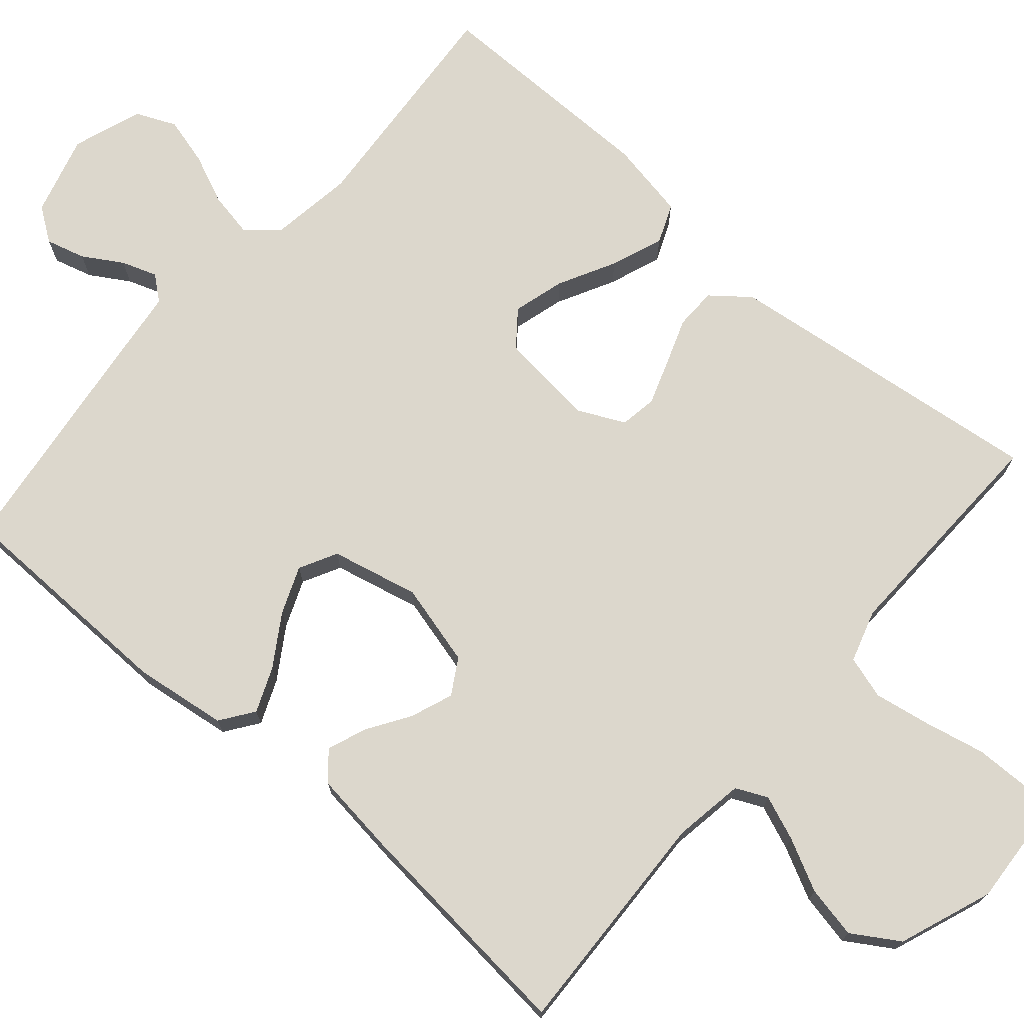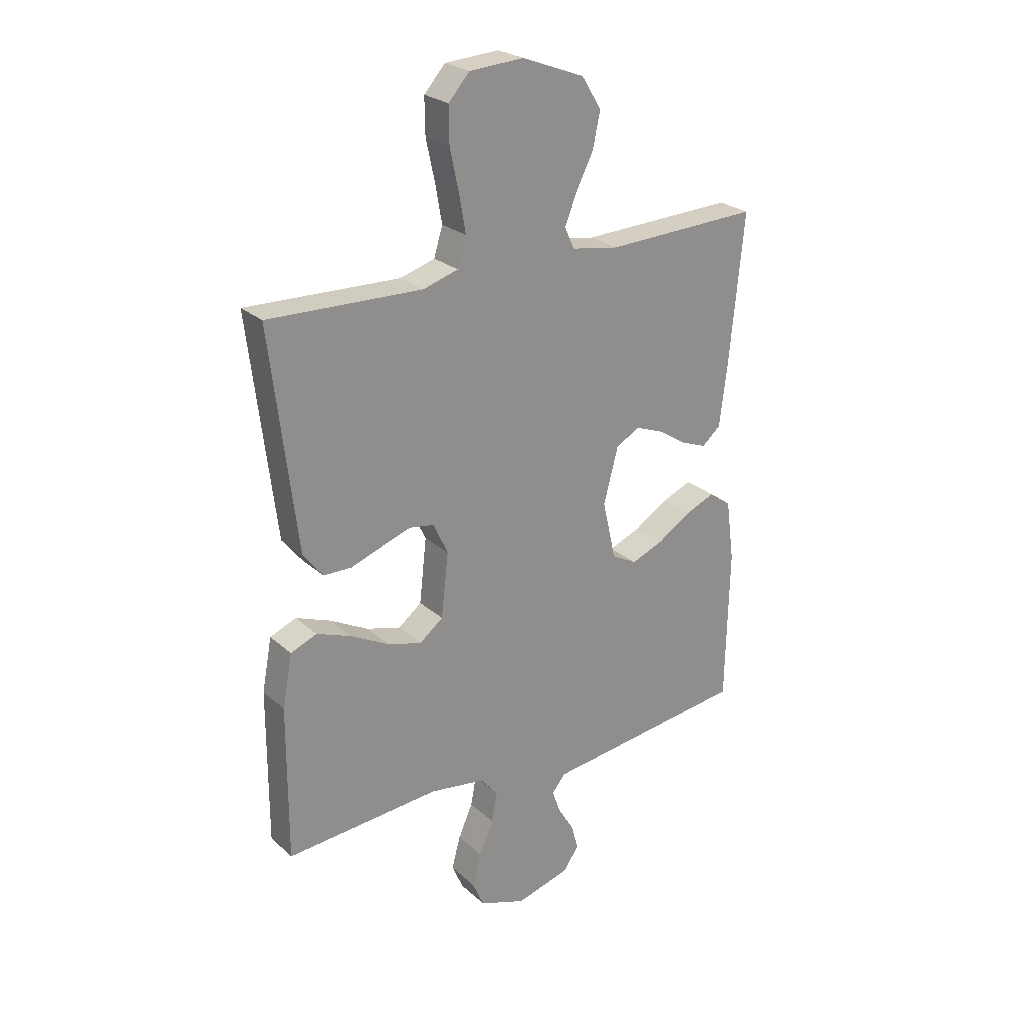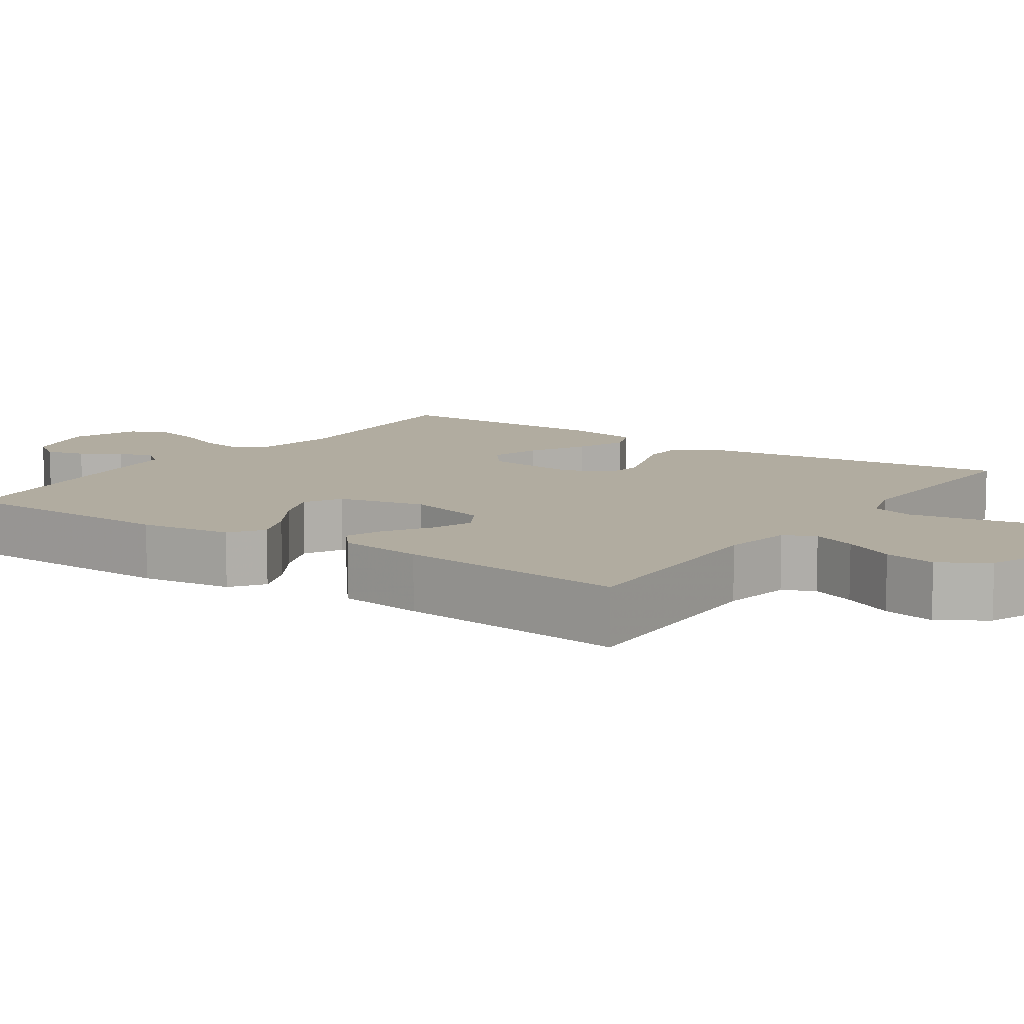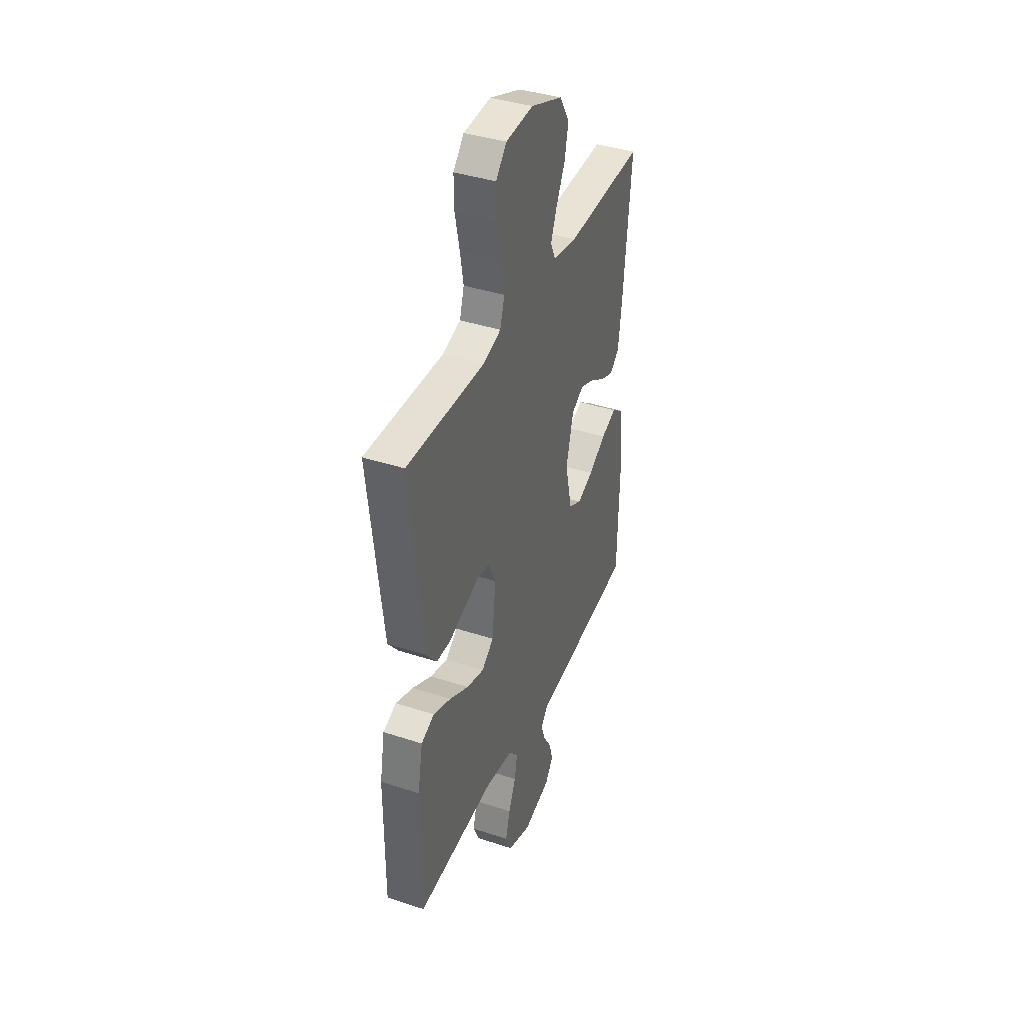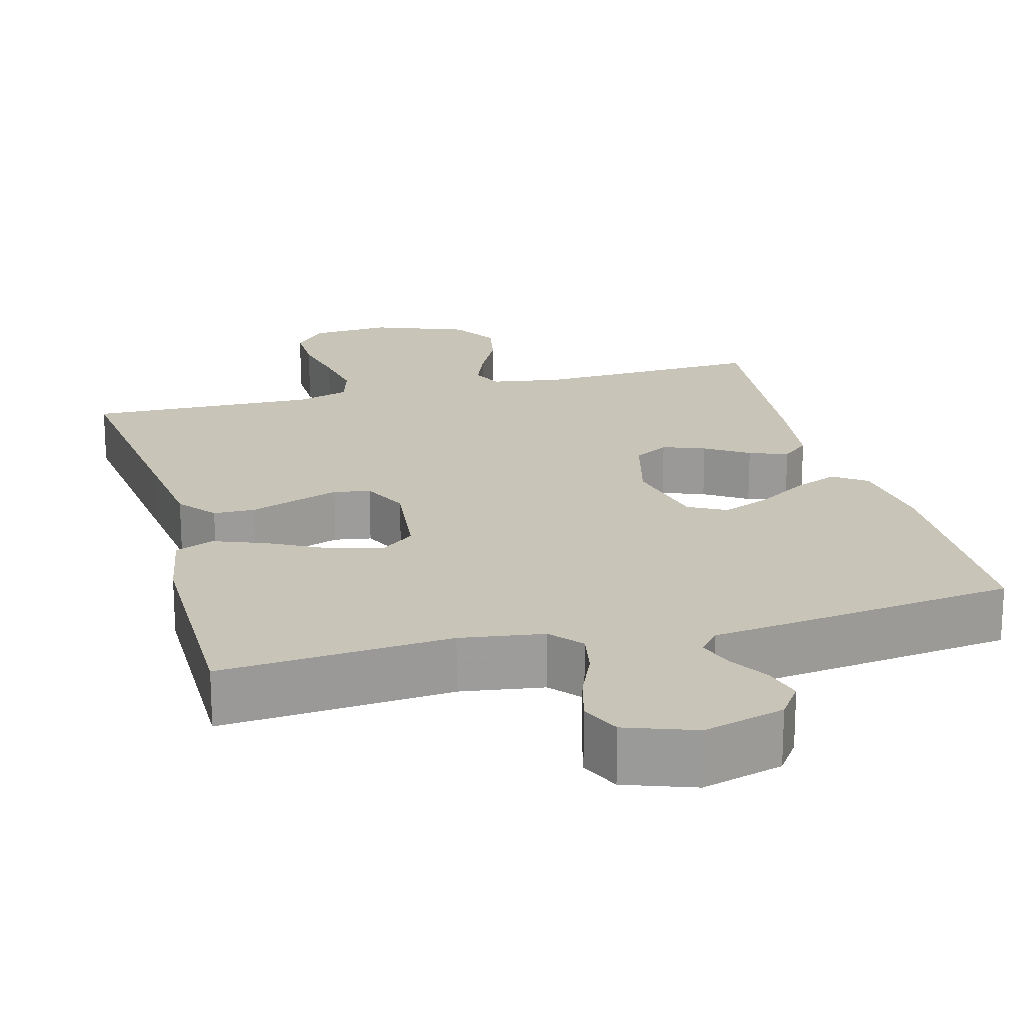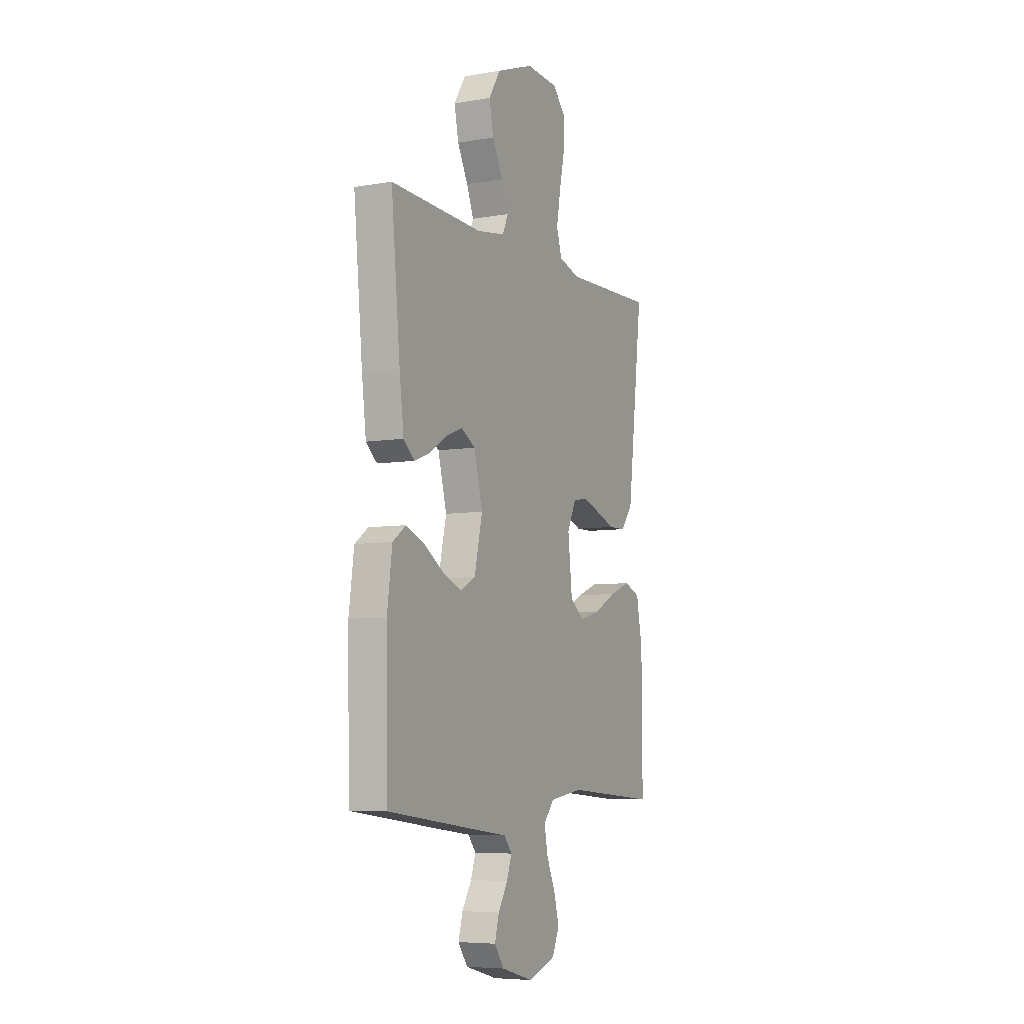
<metadata>
{"format":"obj","ext":"obj","renderer":"f3d","projection":"perspective","resolution":1024,"background":"white","views":[{"elev":72.9,"azim":-49.2,"up":"+Y"},{"elev":25.0,"azim":144.5,"up":"+Z"},{"elev":10.1,"azim":-55.3,"up":"+Y"},{"elev":39.6,"azim":112.2,"up":"+Z"},{"elev":20.1,"azim":164.9,"up":"+Y"},{"elev":-6.7,"azim":-63.2,"up":"+Z"}]}
</metadata>
<code>
v -0.5 0.07 0.5
v -0.2 0.07 0.488
v -0.108 0.07 0.503
v -0.089 0.07 0.544
v -0.112 0.07 0.602
v -0.146 0.07 0.669
v -0.16 0.07 0.737
v -0.122 0.07 0.798
v 0 0.07 0.844
v 0.105 0.07 0.837
v 0.146 0.07 0.791
v 0.145 0.07 0.721
v 0.128 0.07 0.642
v 0.115 0.07 0.568
v 0.132 0.07 0.512
v 0.2 0.07 0.491
v 0.5 0.07 0.5
v 0.464 0.07 0.2
v 0.449 0.07 0.077
v 0.41 0.07 0.028
v 0.356 0.07 0.027
v 0.295 0.07 0.049
v 0.237 0.07 0.069
v 0.189 0.07 0.061
v 0.16 0.07 0
v 0.174 0.07 -0.125
v 0.22 0.07 -0.161
v 0.287 0.07 -0.142
v 0.361 0.07 -0.103
v 0.429 0.07 -0.077
v 0.48 0.07 -0.098
v 0.499 0.07 -0.2
v 0.5 0.07 -0.5
v 0.2 0.07 -0.477
v 0.092 0.07 -0.493
v 0.057 0.07 -0.534
v 0.068 0.07 -0.592
v 0.096 0.07 -0.656
v 0.113 0.07 -0.719
v 0.09 0.07 -0.771
v 0 0.07 -0.803
v -0.105 0.07 -0.774
v -0.136 0.07 -0.73
v -0.122 0.07 -0.679
v -0.091 0.07 -0.628
v -0.075 0.07 -0.582
v -0.101 0.07 -0.55
v -0.2 0.07 -0.538
v -0.5 0.07 -0.5
v -0.506 0.07 -0.2
v -0.49 0.07 -0.08
v -0.447 0.07 -0.049
v -0.389 0.07 -0.073
v -0.323 0.07 -0.115
v -0.261 0.07 -0.14
v -0.212 0.07 -0.114
v -0.186 0.07 0
v -0.214 0.07 0.107
v -0.26 0.07 0.134
v -0.315 0.07 0.113
v -0.371 0.07 0.077
v -0.421 0.07 0.058
v -0.457 0.07 0.089
v -0.471 0.07 0.2
v -0.5 0 0.5
v -0.2 0 0.488
v -0.108 0 0.503
v -0.089 0 0.544
v -0.112 0 0.602
v -0.146 0 0.669
v -0.16 0 0.737
v -0.122 0 0.798
v 0 0 0.844
v 0.105 0 0.837
v 0.146 0 0.791
v 0.145 0 0.721
v 0.128 0 0.642
v 0.115 0 0.568
v 0.132 0 0.512
v 0.2 0 0.491
v 0.5 0 0.5
v 0.464 0 0.2
v 0.449 0 0.077
v 0.41 0 0.028
v 0.356 0 0.027
v 0.295 0 0.049
v 0.237 0 0.069
v 0.189 0 0.061
v 0.16 0 0
v 0.174 0 -0.125
v 0.22 0 -0.161
v 0.287 0 -0.142
v 0.361 0 -0.103
v 0.429 0 -0.077
v 0.48 0 -0.098
v 0.499 0 -0.2
v 0.5 0 -0.5
v 0.2 0 -0.477
v 0.092 0 -0.493
v 0.057 0 -0.534
v 0.068 0 -0.592
v 0.096 0 -0.656
v 0.113 0 -0.719
v 0.09 0 -0.771
v 0 0 -0.803
v -0.105 0 -0.774
v -0.136 0 -0.73
v -0.122 0 -0.679
v -0.091 0 -0.628
v -0.075 0 -0.582
v -0.101 0 -0.55
v -0.2 0 -0.538
v -0.5 0 -0.5
v -0.506 0 -0.2
v -0.49 0 -0.08
v -0.447 0 -0.049
v -0.389 0 -0.073
v -0.323 0 -0.115
v -0.261 0 -0.14
v -0.212 0 -0.114
v -0.186 0 0
v -0.214 0 0.107
v -0.26 0 0.134
v -0.315 0 0.113
v -0.371 0 0.077
v -0.421 0 0.058
v -0.457 0 0.089
v -0.471 0 0.2
f 64 1 2
f 63 64 2
f 62 63 2
f 61 62 2
f 60 61 2
f 59 60 2 3
f 58 59 3 4
f 57 58 4
f 52 53 54
f 51 52 54
f 50 51 54
f 49 50 54
f 48 49 54
f 47 48 54
f 46 47 54 55
f 43 44 45
f 42 43 45
f 41 42 45
f 40 41 45
f 39 40 45
f 38 39 45
f 37 38 45
f 36 37 45 46
f 46 55 56
f 36 46 56
f 35 36 56
f 32 33 34
f 31 32 34
f 30 31 34
f 29 30 34
f 28 29 34
f 27 28 34 35
f 20 21 22
f 19 20 22
f 18 19 22
f 17 18 22
f 16 17 22
f 15 16 22 23
f 14 15 23 24
f 11 12 13
f 10 11 13
f 9 10 13
f 8 9 13
f 7 8 13
f 6 7 13
f 5 6 13
f 4 5 13 14
f 14 24 25
f 4 14 25
f 57 4 25
f 35 56 57
f 27 35 57
f 26 27 57
f 25 26 57
f 66 65 128
f 66 128 127
f 66 127 126
f 66 126 125
f 66 125 124
f 67 66 124 123
f 68 67 123 122
f 68 122 121
f 118 117 116
f 118 116 115
f 118 115 114
f 118 114 113
f 118 113 112
f 118 112 111
f 119 118 111 110
f 109 108 107
f 109 107 106
f 109 106 105
f 109 105 104
f 109 104 103
f 109 103 102
f 109 102 101
f 110 109 101 100
f 120 119 110
f 120 110 100
f 120 100 99
f 98 97 96
f 98 96 95
f 98 95 94
f 98 94 93
f 98 93 92
f 99 98 92 91
f 86 85 84
f 86 84 83
f 86 83 82
f 86 82 81
f 86 81 80
f 87 86 80 79
f 88 87 79 78
f 77 76 75
f 77 75 74
f 77 74 73
f 77 73 72
f 77 72 71
f 77 71 70
f 77 70 69
f 78 77 69 68
f 89 88 78
f 89 78 68
f 89 68 121
f 121 120 99
f 121 99 91
f 121 91 90
f 121 90 89
f 1 65 66 2
f 2 66 67 3
f 3 67 68 4
f 4 68 69 5
f 5 69 70 6
f 6 70 71 7
f 7 71 72 8
f 8 72 73 9
f 9 73 74 10
f 10 74 75 11
f 11 75 76 12
f 12 76 77 13
f 13 77 78 14
f 14 78 79 15
f 15 79 80 16
f 16 80 81 17
f 17 81 82 18
f 18 82 83 19
f 19 83 84 20
f 20 84 85 21
f 21 85 86 22
f 22 86 87 23
f 23 87 88 24
f 24 88 89 25
f 25 89 90 26
f 26 90 91 27
f 27 91 92 28
f 28 92 93 29
f 29 93 94 30
f 30 94 95 31
f 31 95 96 32
f 32 96 97 33
f 33 97 98 34
f 34 98 99 35
f 35 99 100 36
f 36 100 101 37
f 37 101 102 38
f 38 102 103 39
f 39 103 104 40
f 40 104 105 41
f 41 105 106 42
f 42 106 107 43
f 43 107 108 44
f 44 108 109 45
f 45 109 110 46
f 46 110 111 47
f 47 111 112 48
f 48 112 113 49
f 49 113 114 50
f 50 114 115 51
f 51 115 116 52
f 52 116 117 53
f 53 117 118 54
f 54 118 119 55
f 55 119 120 56
f 56 120 121 57
f 57 121 122 58
f 58 122 123 59
f 59 123 124 60
f 60 124 125 61
f 61 125 126 62
f 62 126 127 63
f 63 127 128 64
f 64 128 65 1

</code>
